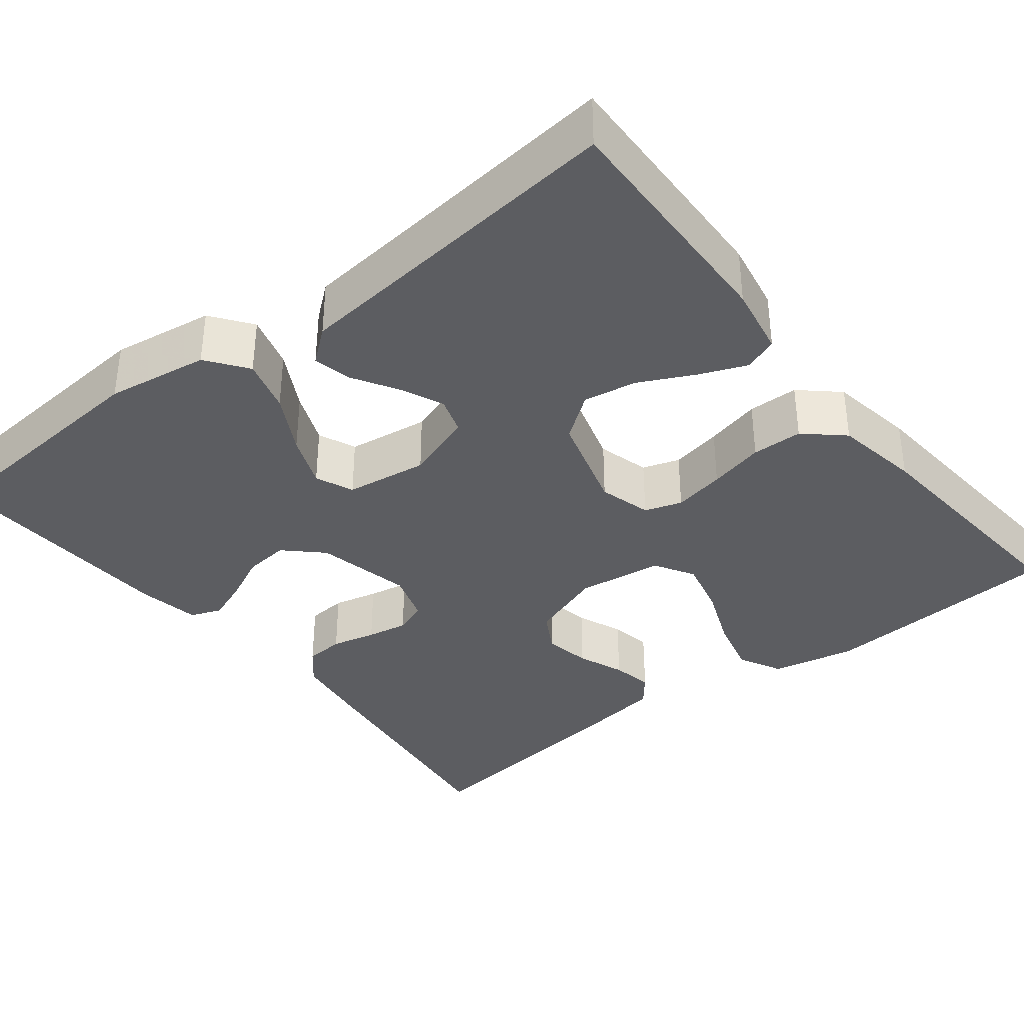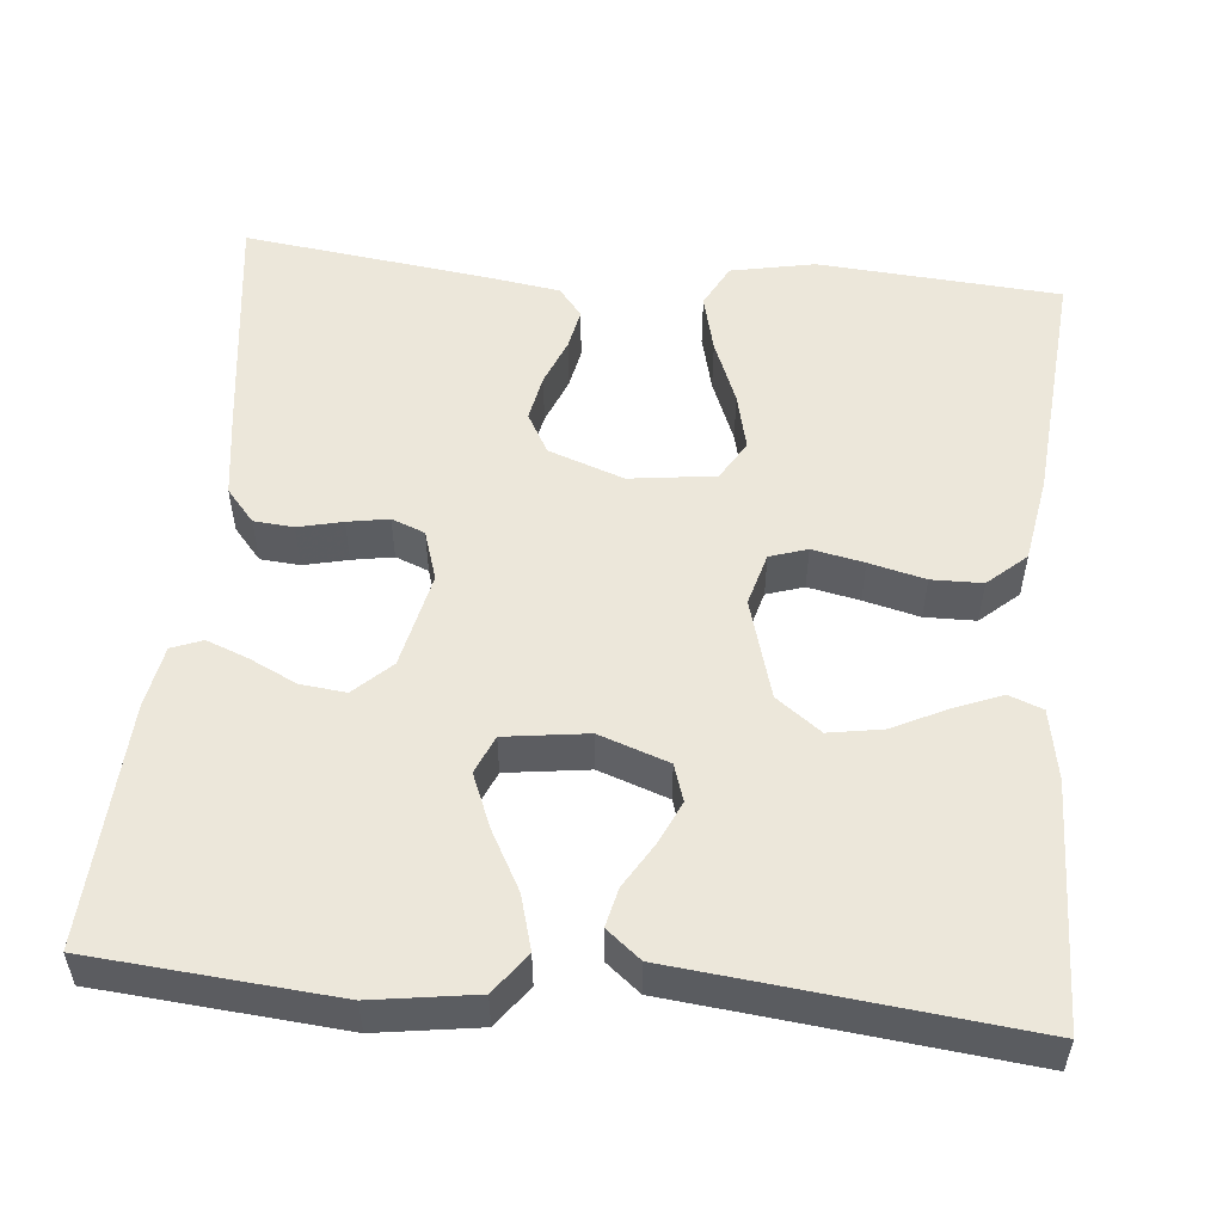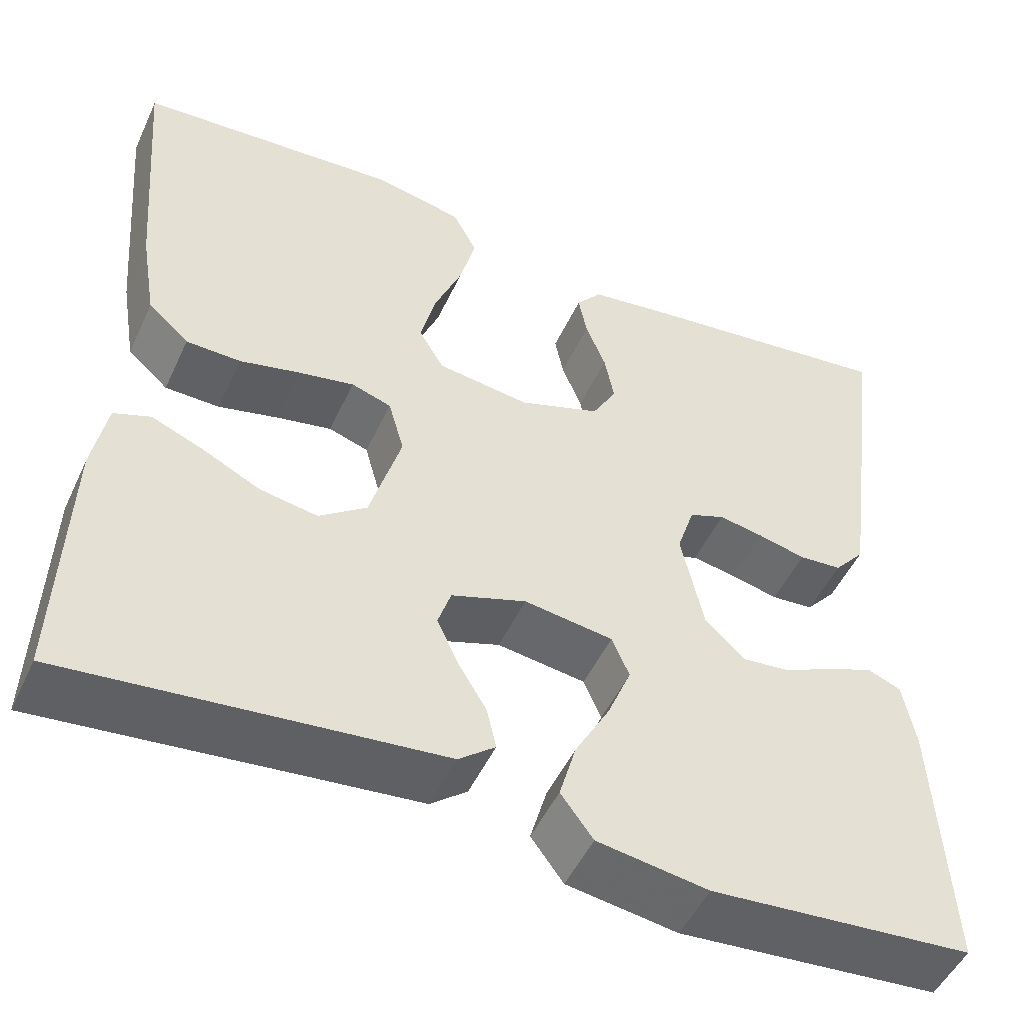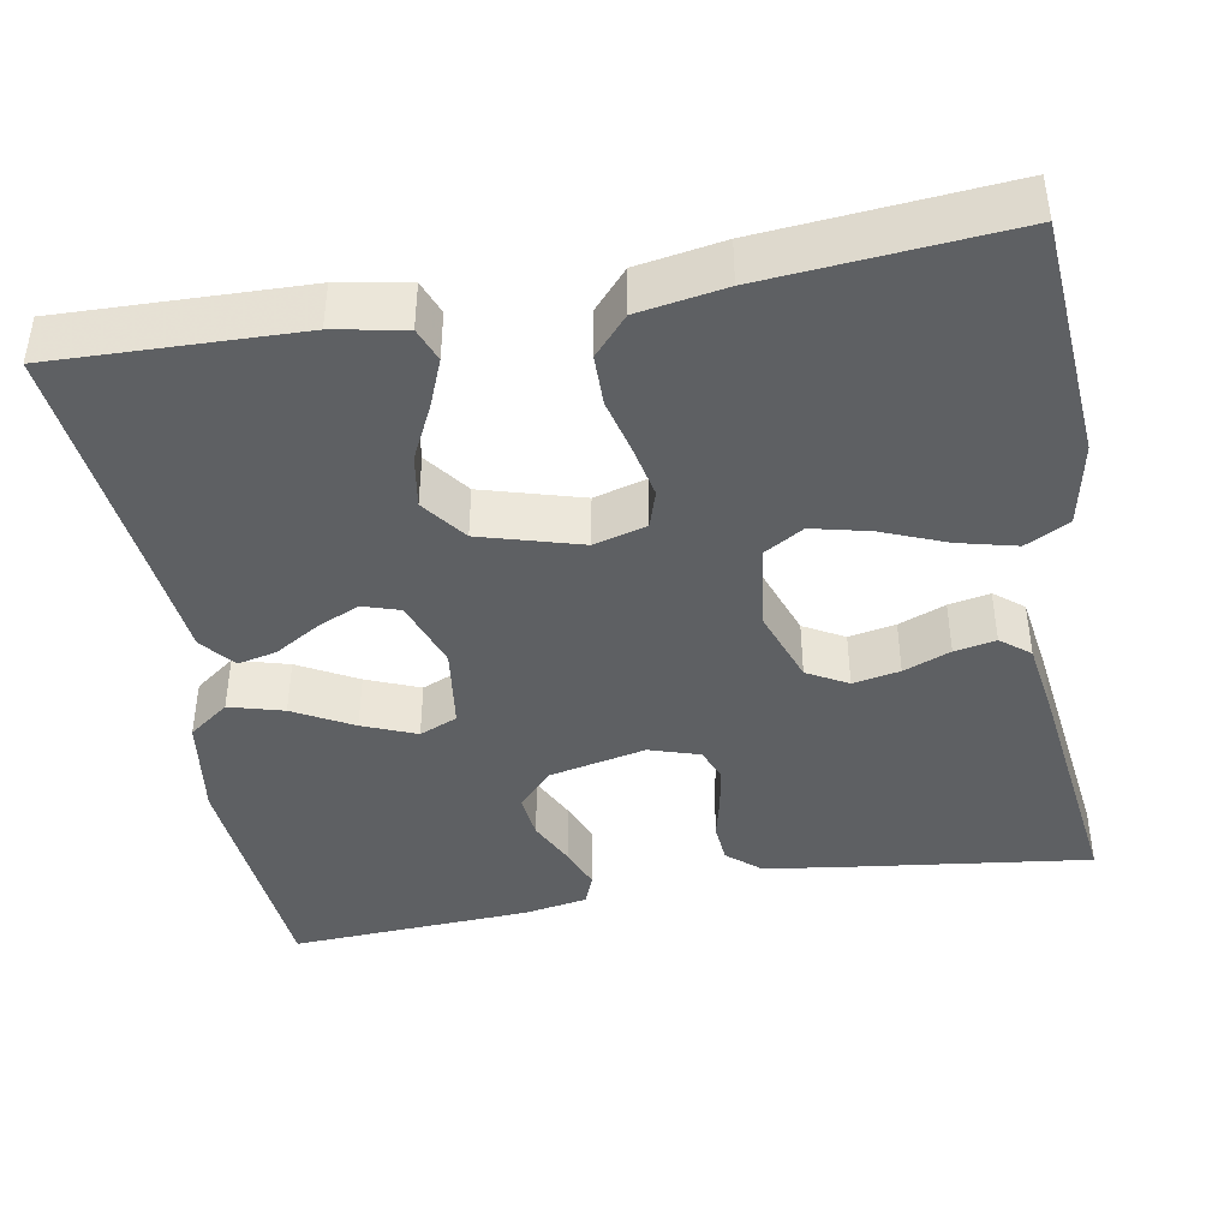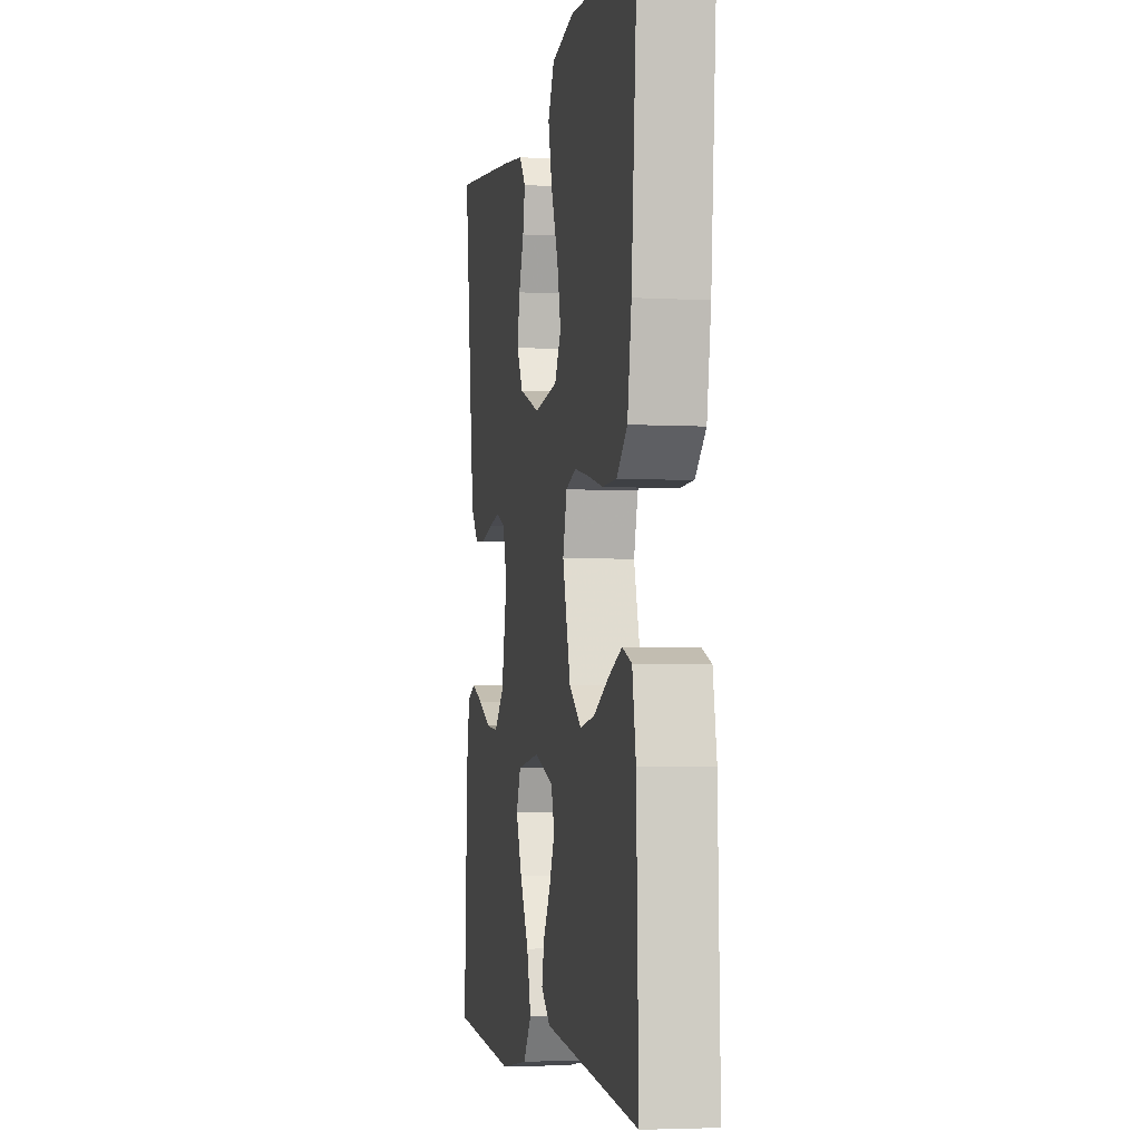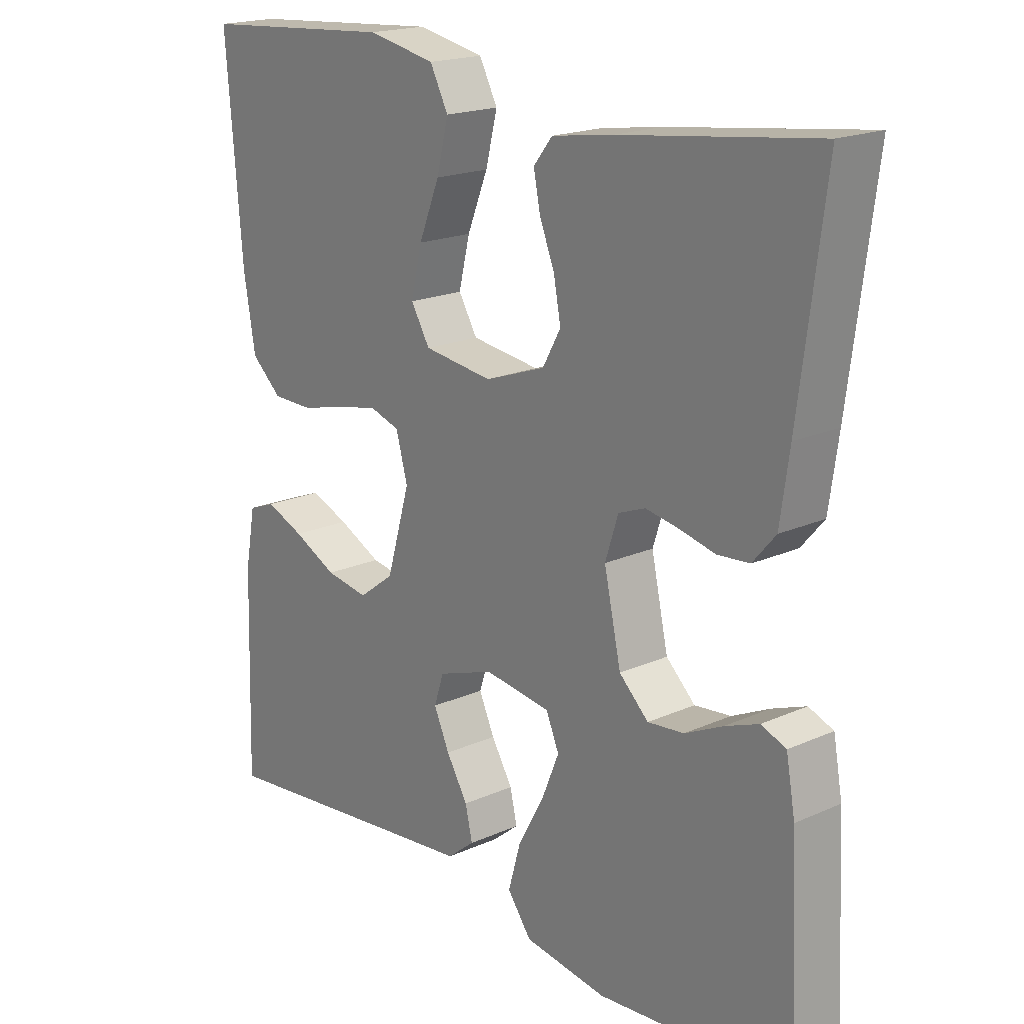
<metadata>
{"format":"obj","ext":"obj","renderer":"f3d","projection":"perspective","resolution":1024,"background":"white","views":[{"elev":-36.3,"azim":-141.9,"up":"+Y"},{"elev":53.4,"azim":-174.5,"up":"+Y"},{"elev":-50.1,"azim":-24.4,"up":"+Z"},{"elev":-42.3,"azim":-79.8,"up":"+Y"},{"elev":-3.9,"azim":-100.5,"up":"+Z"},{"elev":19.0,"azim":49.8,"up":"+Z"}]}
</metadata>
<code>
v -0.5 0.07 -0.5
v -0.491 0.07 -0.2
v -0.475 0.07 -0.113
v -0.433 0.07 -0.097
v -0.374 0.07 -0.121
v -0.307 0.07 -0.154
v -0.241 0.07 -0.165
v -0.186 0.07 -0.124
v -0.15 0.07 0
v -0.168 0.07 0.065
v -0.214 0.07 0.08
v -0.278 0.07 0.067
v -0.347 0.07 0.05
v -0.41 0.07 0.051
v -0.457 0.07 0.093
v -0.475 0.07 0.2
v -0.5 0.07 0.5
v -0.2 0.07 0.522
v -0.096 0.07 0.501
v -0.068 0.07 0.447
v -0.086 0.07 0.375
v -0.118 0.07 0.296
v -0.135 0.07 0.225
v -0.106 0.07 0.176
v 0 0.07 0.162
v 0.093 0.07 0.195
v 0.121 0.07 0.245
v 0.11 0.07 0.303
v 0.087 0.07 0.361
v 0.077 0.07 0.412
v 0.106 0.07 0.448
v 0.2 0.07 0.462
v 0.5 0.07 0.5
v 0.461 0.07 0.2
v 0.447 0.07 0.101
v 0.412 0.07 0.06
v 0.363 0.07 0.056
v 0.308 0.07 0.069
v 0.257 0.07 0.078
v 0.216 0.07 0.062
v 0.196 0.07 0
v 0.222 0.07 -0.119
v 0.267 0.07 -0.162
v 0.323 0.07 -0.156
v 0.381 0.07 -0.128
v 0.433 0.07 -0.108
v 0.471 0.07 -0.123
v 0.485 0.07 -0.2
v 0.5 0.07 -0.5
v 0.2 0.07 -0.525
v 0.073 0.07 -0.506
v 0.036 0.07 -0.456
v 0.055 0.07 -0.389
v 0.095 0.07 -0.316
v 0.122 0.07 -0.25
v 0.102 0.07 -0.203
v 0 0.07 -0.189
v -0.086 0.07 -0.219
v -0.101 0.07 -0.265
v -0.077 0.07 -0.318
v -0.044 0.07 -0.373
v -0.033 0.07 -0.421
v -0.075 0.07 -0.455
v -0.2 0.07 -0.468
v -0.5 0 -0.5
v -0.491 0 -0.2
v -0.475 0 -0.113
v -0.433 0 -0.097
v -0.374 0 -0.121
v -0.307 0 -0.154
v -0.241 0 -0.165
v -0.186 0 -0.124
v -0.15 0 0
v -0.168 0 0.065
v -0.214 0 0.08
v -0.278 0 0.067
v -0.347 0 0.05
v -0.41 0 0.051
v -0.457 0 0.093
v -0.475 0 0.2
v -0.5 0 0.5
v -0.2 0 0.522
v -0.096 0 0.501
v -0.068 0 0.447
v -0.086 0 0.375
v -0.118 0 0.296
v -0.135 0 0.225
v -0.106 0 0.176
v 0 0 0.162
v 0.093 0 0.195
v 0.121 0 0.245
v 0.11 0 0.303
v 0.087 0 0.361
v 0.077 0 0.412
v 0.106 0 0.448
v 0.2 0 0.462
v 0.5 0 0.5
v 0.461 0 0.2
v 0.447 0 0.101
v 0.412 0 0.06
v 0.363 0 0.056
v 0.308 0 0.069
v 0.257 0 0.078
v 0.216 0 0.062
v 0.196 0 0
v 0.222 0 -0.119
v 0.267 0 -0.162
v 0.323 0 -0.156
v 0.381 0 -0.128
v 0.433 0 -0.108
v 0.471 0 -0.123
v 0.485 0 -0.2
v 0.5 0 -0.5
v 0.2 0 -0.525
v 0.073 0 -0.506
v 0.036 0 -0.456
v 0.055 0 -0.389
v 0.095 0 -0.316
v 0.122 0 -0.25
v 0.102 0 -0.203
v 0 0 -0.189
v -0.086 0 -0.219
v -0.101 0 -0.265
v -0.077 0 -0.318
v -0.044 0 -0.373
v -0.033 0 -0.421
v -0.075 0 -0.455
v -0.2 0 -0.468
f 62 63 64
f 61 62 64
f 60 61 64
f 4 5 6
f 3 4 6
f 2 3 6
f 1 2 6
f 64 1 6
f 60 64 6
f 59 60 6
f 58 59 6 7
f 57 58 7 8
f 56 57 8 9
f 52 53 54
f 51 52 54
f 50 51 54
f 49 50 54
f 48 49 54
f 47 48 54
f 46 47 54
f 45 46 54
f 44 45 54
f 43 44 54 55
f 42 43 55 56
f 36 37 38
f 35 36 38
f 34 35 38
f 33 34 38
f 32 33 38
f 31 32 38
f 30 31 38
f 29 30 38
f 28 29 38
f 27 28 38 39
f 26 27 39 40
f 20 21 22
f 19 20 22
f 18 19 22
f 17 18 22
f 16 17 22
f 15 16 22
f 14 15 22
f 13 14 22
f 12 13 22
f 11 12 22 23
f 10 11 23 24
f 10 24 25
f 9 10 25
f 56 9 25
f 42 56 25
f 41 42 25
f 25 26 40 41
f 128 127 126
f 128 126 125
f 128 125 124
f 70 69 68
f 70 68 67
f 70 67 66
f 70 66 65
f 70 65 128
f 70 128 124
f 70 124 123
f 71 70 123 122
f 72 71 122 121
f 73 72 121 120
f 118 117 116
f 118 116 115
f 118 115 114
f 118 114 113
f 118 113 112
f 118 112 111
f 118 111 110
f 118 110 109
f 118 109 108
f 119 118 108 107
f 120 119 107 106
f 102 101 100
f 102 100 99
f 102 99 98
f 102 98 97
f 102 97 96
f 102 96 95
f 102 95 94
f 102 94 93
f 102 93 92
f 103 102 92 91
f 104 103 91 90
f 86 85 84
f 86 84 83
f 86 83 82
f 86 82 81
f 86 81 80
f 86 80 79
f 86 79 78
f 86 78 77
f 86 77 76
f 87 86 76 75
f 88 87 75 74
f 89 88 74
f 89 74 73
f 89 73 120
f 89 120 106
f 89 106 105
f 105 104 90 89
f 1 65 66 2
f 2 66 67 3
f 3 67 68 4
f 4 68 69 5
f 5 69 70 6
f 6 70 71 7
f 7 71 72 8
f 8 72 73 9
f 9 73 74 10
f 10 74 75 11
f 11 75 76 12
f 12 76 77 13
f 13 77 78 14
f 14 78 79 15
f 15 79 80 16
f 16 80 81 17
f 17 81 82 18
f 18 82 83 19
f 19 83 84 20
f 20 84 85 21
f 21 85 86 22
f 22 86 87 23
f 23 87 88 24
f 24 88 89 25
f 25 89 90 26
f 26 90 91 27
f 27 91 92 28
f 28 92 93 29
f 29 93 94 30
f 30 94 95 31
f 31 95 96 32
f 32 96 97 33
f 33 97 98 34
f 34 98 99 35
f 35 99 100 36
f 36 100 101 37
f 37 101 102 38
f 38 102 103 39
f 39 103 104 40
f 40 104 105 41
f 41 105 106 42
f 42 106 107 43
f 43 107 108 44
f 44 108 109 45
f 45 109 110 46
f 46 110 111 47
f 47 111 112 48
f 48 112 113 49
f 49 113 114 50
f 50 114 115 51
f 51 115 116 52
f 52 116 117 53
f 53 117 118 54
f 54 118 119 55
f 55 119 120 56
f 56 120 121 57
f 57 121 122 58
f 58 122 123 59
f 59 123 124 60
f 60 124 125 61
f 61 125 126 62
f 62 126 127 63
f 63 127 128 64
f 64 128 65 1

</code>
